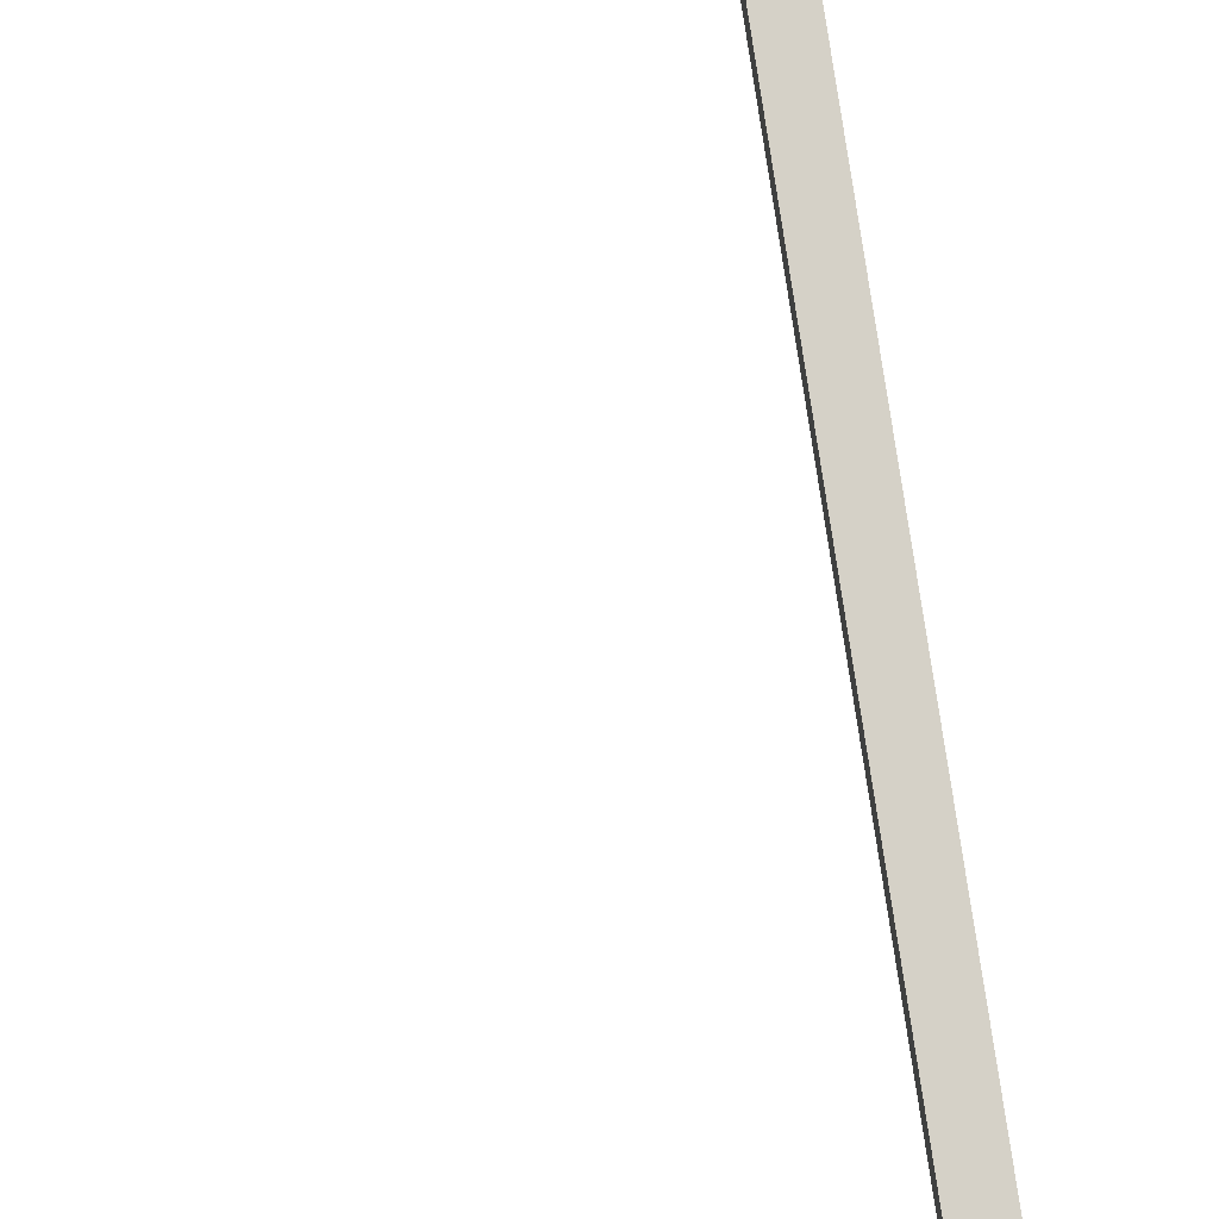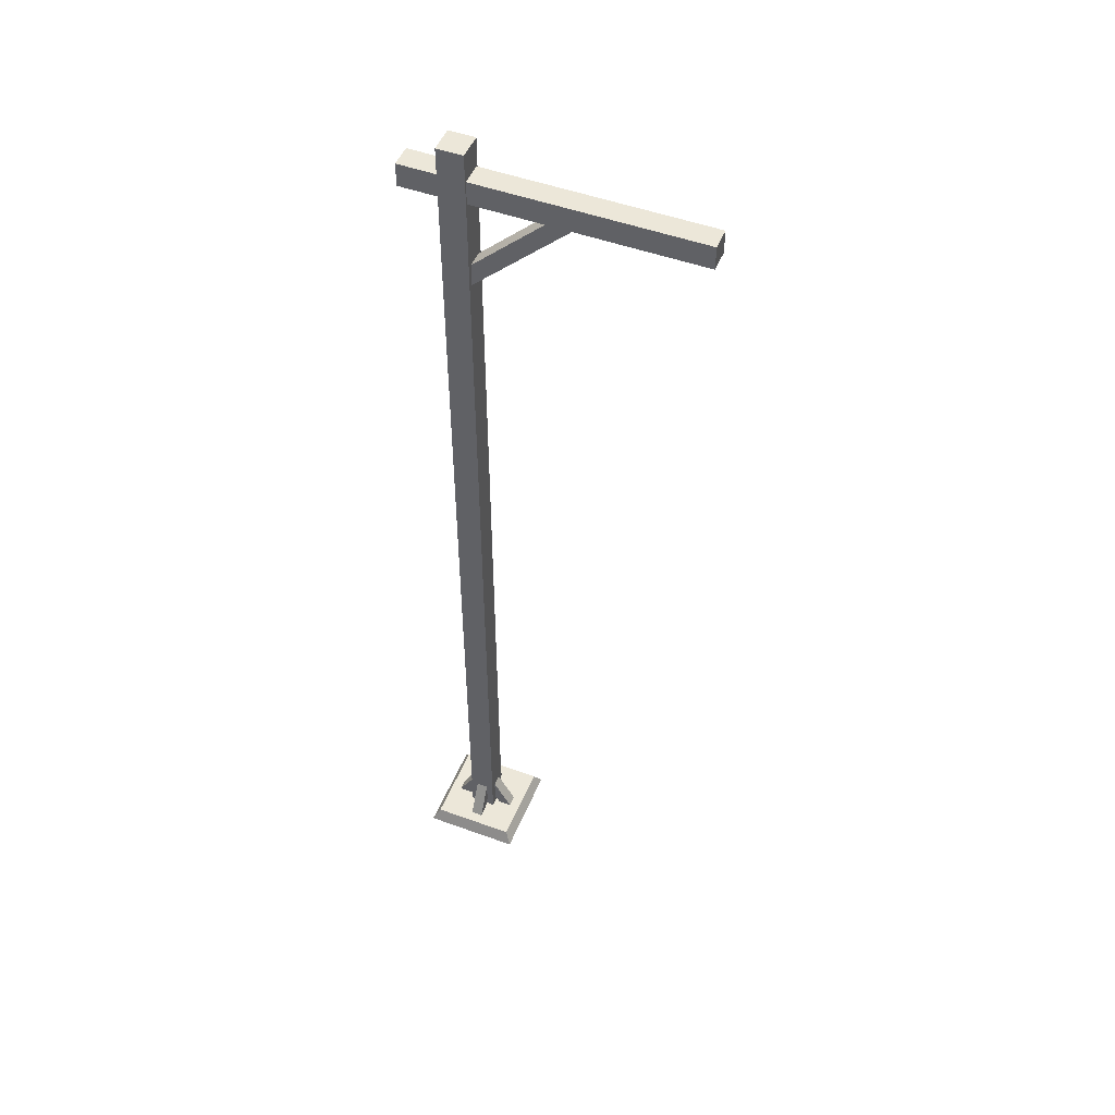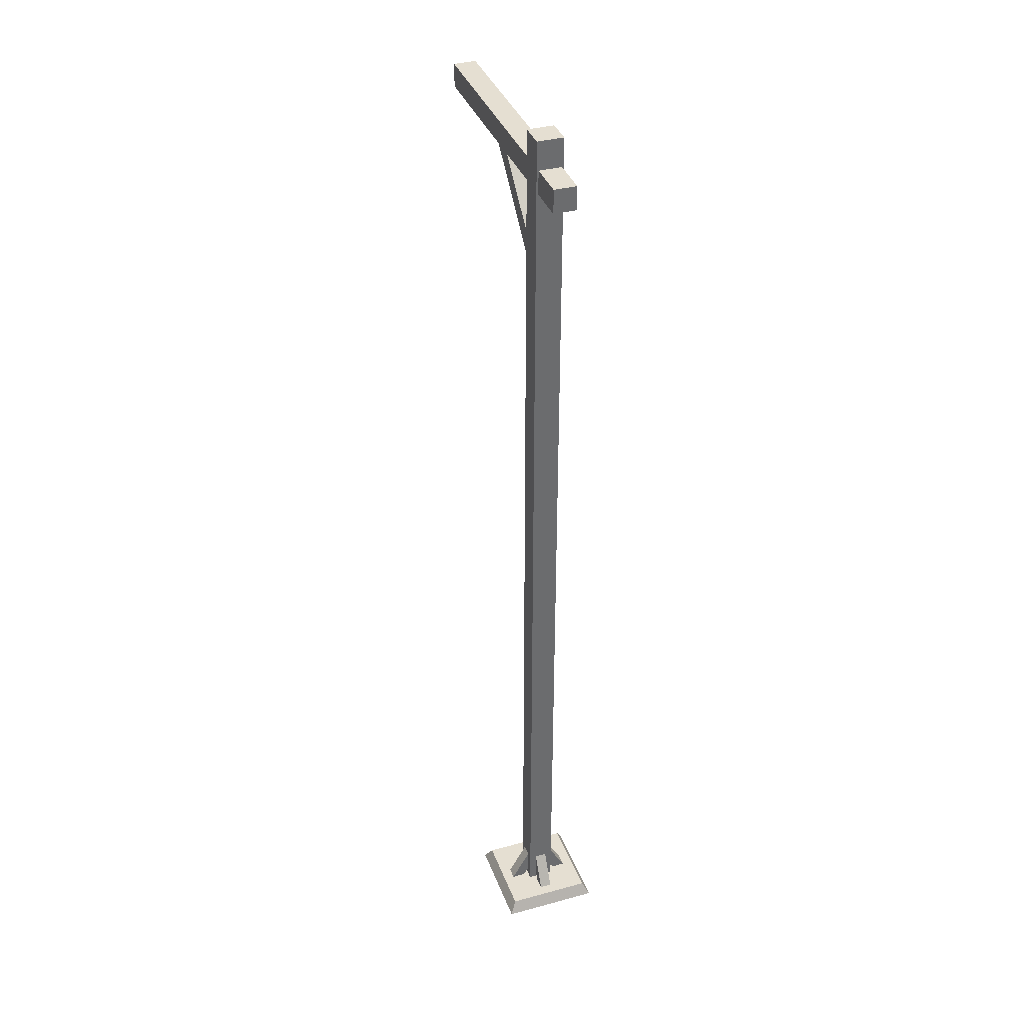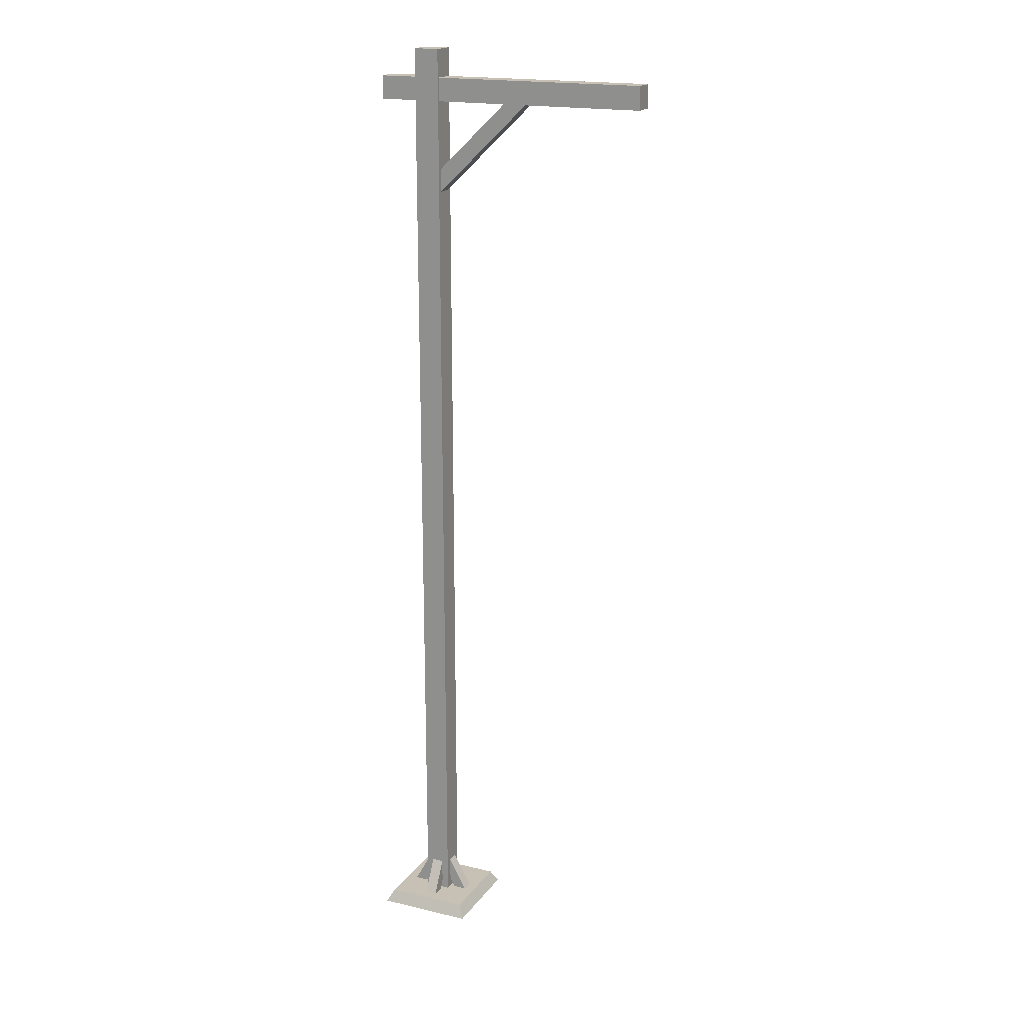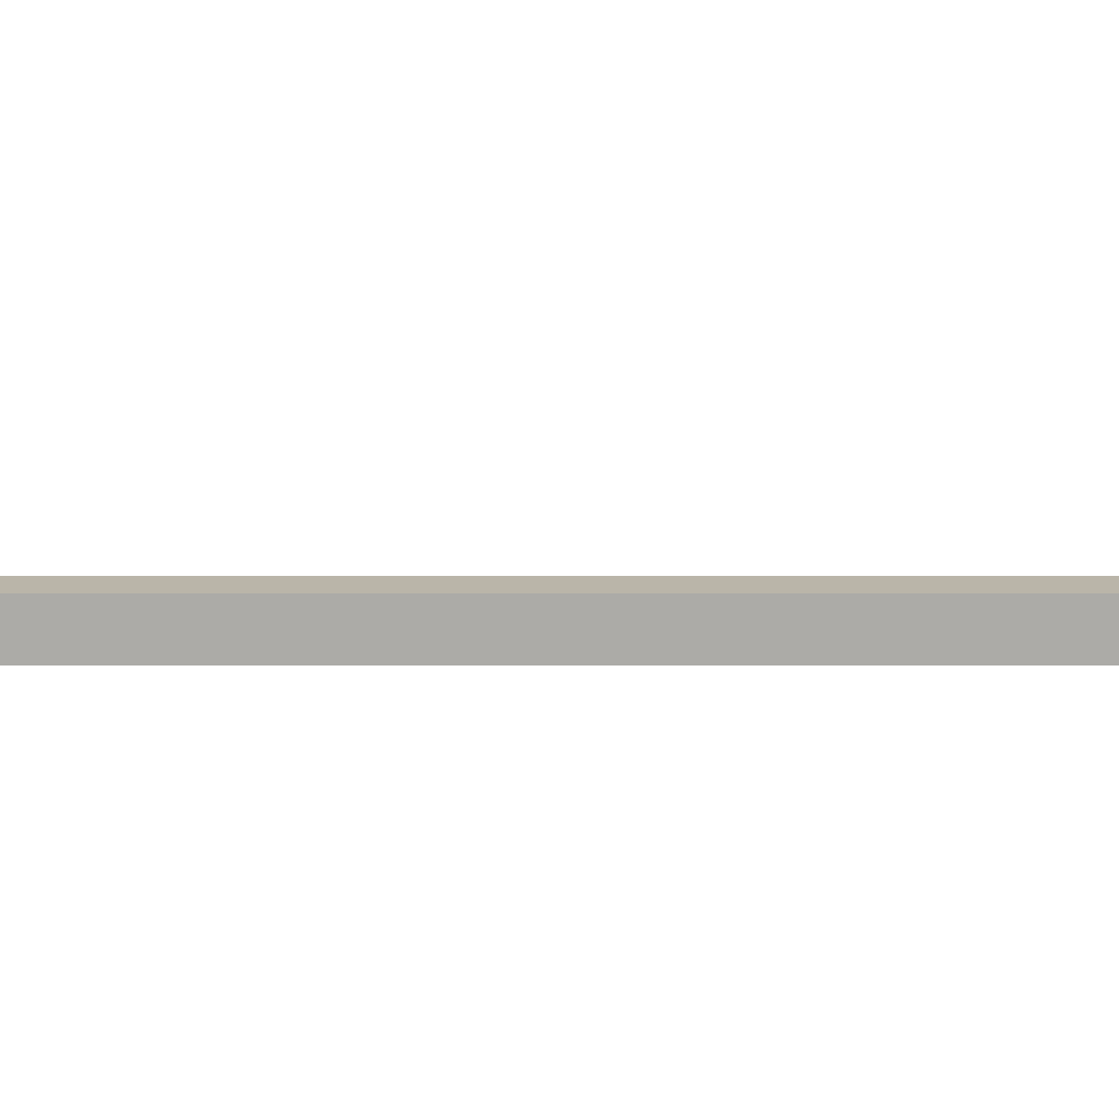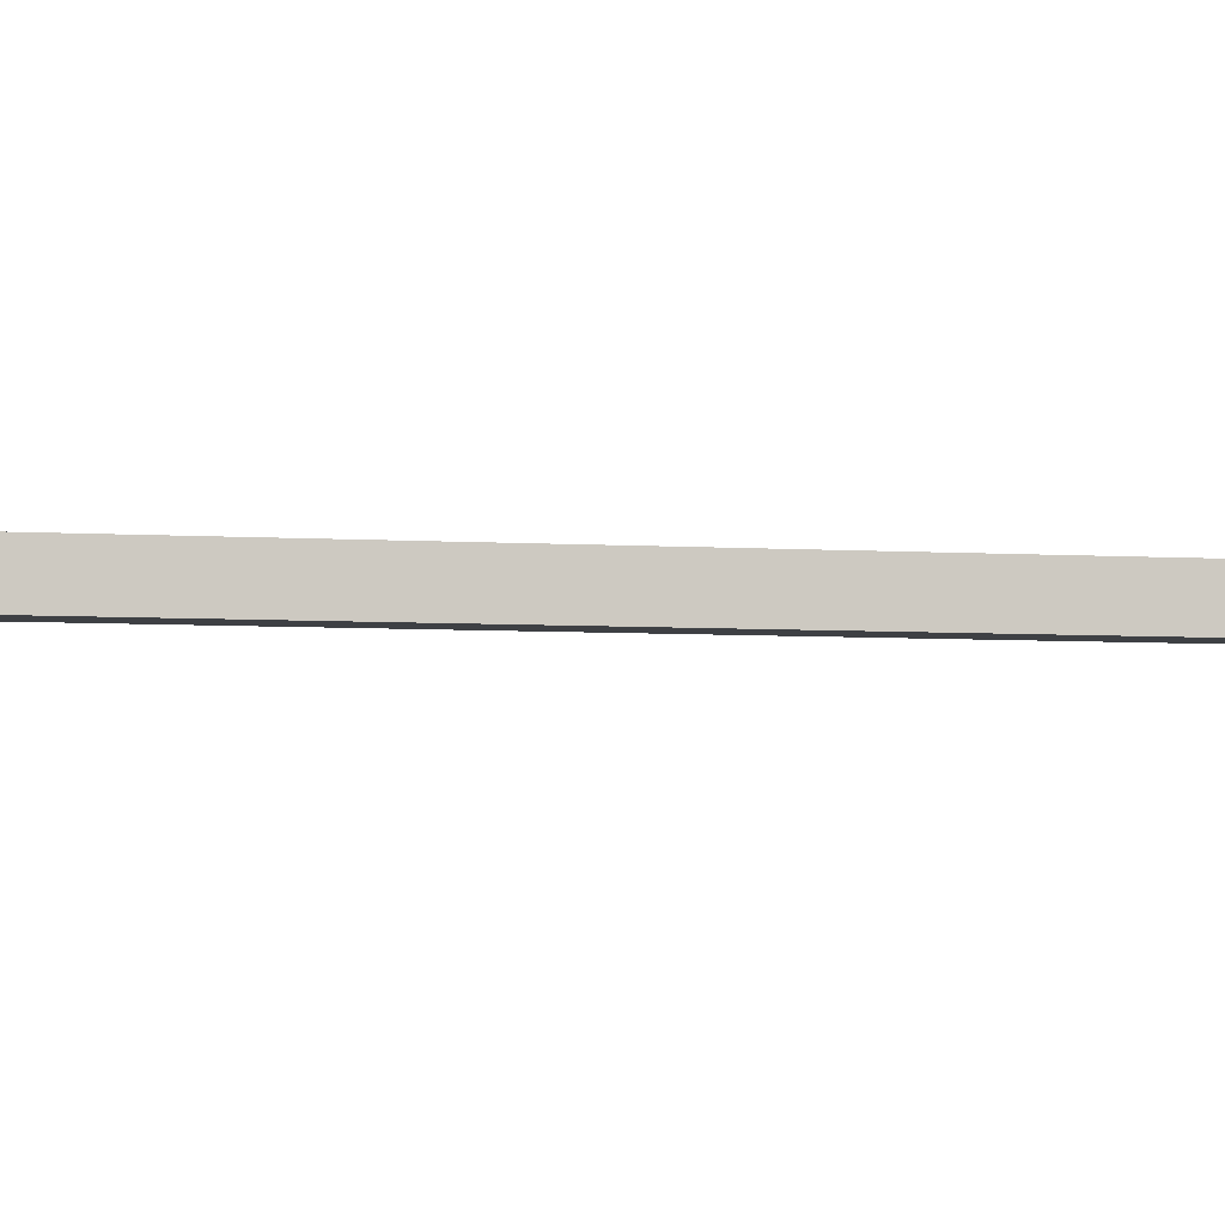
<metadata>
{"format":"obj","ext":"obj","renderer":"f3d","projection":"perspective","resolution":1024,"background":"white","views":[{"elev":79.3,"azim":-8.6,"up":"+Z"},{"elev":49.8,"azim":-158.1,"up":"+Y"},{"elev":37.4,"azim":70.7,"up":"+Y"},{"elev":18.5,"azim":-155.5,"up":"+Y"},{"elev":13.7,"azim":90.0,"up":"+Z"},{"elev":-4.6,"azim":76.5,"up":"+Z"}]}
</metadata>
<code>
g PerpStage_Memory_Temple_pole
v 4.048 1.982 -3.178
v 4.048 1.982 -3.382
v 4.048 0.08375 -3.382
v 4.048 0.08375 -3.178
v 4.252 0.08375 -3.382
v 4.252 1.982 -3.382
v 4.252 1.982 -3.178
v 4.252 0.08375 -3.178
v 4.252 0.08375 -3.178
v 4.252 1.982 -3.178
v 4.048 1.982 -3.178
v 4.048 0.08375 -3.178
v 4.048 0.08375 -3.382
v 4.048 1.982 -3.382
v 4.252 1.982 -3.382
v 4.252 0.08375 -3.382
v 4.252 7.676 -3.178
v 4.252 7.676 -3.382
v 4.048 7.676 -3.382
v 4.048 7.676 -3.178
v 4.252 3.88 -3.382
v 4.252 5.778 -3.382
v 4.252 5.778 -3.178
v 4.252 3.88 -3.178
v 4.048 3.88 -3.382
v 4.048 5.778 -3.382
v 4.252 5.778 -3.382
v 4.252 3.88 -3.382
v 4.048 5.778 -3.178
v 4.048 5.778 -3.382
v 4.048 3.88 -3.382
v 4.048 3.88 -3.178
v 4.252 3.88 -3.178
v 4.252 5.778 -3.178
v 4.048 5.778 -3.178
v 4.048 3.88 -3.178
v 4.252 1.982 -3.382
v 4.252 3.88 -3.382
v 4.252 3.88 -3.178
v 4.252 1.982 -3.178
v 4.048 1.982 -3.382
v 4.048 3.88 -3.382
v 4.252 3.88 -3.382
v 4.252 1.982 -3.382
v 4.048 3.88 -3.178
v 4.048 3.88 -3.382
v 4.048 1.982 -3.382
v 4.048 1.982 -3.178
v 4.252 1.982 -3.178
v 4.252 3.88 -3.178
v 4.048 3.88 -3.178
v 4.048 1.982 -3.178
v 4.252 5.778 -3.382
v 4.252 7.676 -3.382
v 4.252 7.676 -3.178
v 4.252 5.778 -3.178
v 4.048 5.778 -3.382
v 4.048 7.676 -3.382
v 4.252 7.676 -3.382
v 4.252 5.778 -3.382
v 4.048 7.676 -3.178
v 4.048 7.676 -3.382
v 4.048 5.778 -3.382
v 4.048 5.778 -3.178
v 4.252 5.778 -3.178
v 4.252 7.676 -3.178
v 4.048 7.676 -3.178
v 4.048 5.778 -3.178
v 3.815 0.09063 -3.614
v 3.815 0.09063 -2.946
v 4.484 0.09063 -2.946
v 4.484 0.09063 -3.614
v 4.537 -0.01065 -2.893
v 4.484 0.09063 -2.946
v 3.815 0.09063 -2.946
v 3.762 -0.01065 -2.893
v 3.815 0.09063 -3.614
v 4.484 0.09063 -3.614
v 4.537 -0.01065 -3.667
v 3.762 -0.01065 -3.667
v 3.762 -0.01065 -2.893
v 3.815 0.09063 -2.946
v 3.815 0.09063 -3.614
v 3.762 -0.01065 -3.667
v 4.484 0.09063 -3.614
v 4.484 0.09063 -2.946
v 4.537 -0.01065 -2.893
v 4.537 -0.01065 -3.667
v 4.197 0.08054 -3.024
v 4.197 0.3853 -3.192
v 4.103 0.3853 -3.192
v 4.103 0.08054 -3.024
v 4.197 0.3401 -3.274
v 4.197 0.03542 -3.106
v 4.103 0.03542 -3.106
v 4.103 0.3401 -3.274
v 4.197 0.03542 -3.106
v 4.197 0.3401 -3.274
v 4.197 0.3853 -3.192
v 4.197 0.08054 -3.024
v 4.103 0.08054 -3.024
v 4.103 0.3853 -3.192
v 4.103 0.3401 -3.274
v 4.103 0.03542 -3.106
v 3.894 0.08054 -3.233
v 4.062 0.3853 -3.233
v 4.062 0.3853 -3.326
v 3.894 0.08054 -3.326
v 4.144 0.3401 -3.233
v 3.976 0.03542 -3.233
v 3.976 0.03542 -3.326
v 4.144 0.3401 -3.326
v 3.976 0.03542 -3.233
v 4.144 0.3401 -3.233
v 4.062 0.3853 -3.233
v 3.894 0.08054 -3.233
v 3.894 0.08054 -3.326
v 4.062 0.3853 -3.326
v 4.144 0.3401 -3.326
v 3.976 0.03542 -3.326
v 4.406 0.08054 -3.326
v 4.237 0.3853 -3.326
v 4.237 0.3853 -3.233
v 4.406 0.08054 -3.233
v 4.156 0.3401 -3.326
v 4.324 0.03542 -3.326
v 4.324 0.03542 -3.233
v 4.156 0.3401 -3.233
v 4.324 0.03542 -3.326
v 4.156 0.3401 -3.326
v 4.237 0.3853 -3.326
v 4.406 0.08054 -3.326
v 4.406 0.08054 -3.233
v 4.237 0.3853 -3.233
v 4.156 0.3401 -3.233
v 4.324 0.03542 -3.233
v 4.103 0.08054 -3.535
v 4.103 0.3853 -3.367
v 4.197 0.3853 -3.367
v 4.197 0.08054 -3.535
v 4.103 0.3401 -3.286
v 4.103 0.03542 -3.454
v 4.197 0.03542 -3.454
v 4.197 0.3401 -3.286
v 4.103 0.03542 -3.454
v 4.103 0.3401 -3.286
v 4.103 0.3853 -3.367
v 4.103 0.08054 -3.535
v 4.197 0.08054 -3.535
v 4.197 0.3853 -3.367
v 4.197 0.3401 -3.286
v 4.197 0.03542 -3.454
v 4.107 6.481 -3.214
v 3.244 7.311 -3.214
v 3.244 7.311 -3.345
v 4.107 6.481 -3.345
v 3.335 7.406 -3.214
v 4.198 6.575 -3.214
v 4.198 6.575 -3.345
v 3.335 7.406 -3.345
v 4.198 6.575 -3.214
v 3.335 7.406 -3.214
v 3.244 7.311 -3.214
v 4.107 6.481 -3.214
v 4.107 6.481 -3.345
v 3.244 7.311 -3.345
v 3.335 7.406 -3.345
v 4.198 6.575 -3.345
v 2.322 7.452 -3.193
v 4.557 7.452 -3.193
v 4.557 7.452 -3.367
v 2.322 7.452 -3.367
v 2.322 7.266 -3.193
v 4.557 7.266 -3.193
v 4.557 7.452 -3.193
v 2.322 7.452 -3.193
v 2.322 7.452 -3.367
v 4.557 7.452 -3.367
v 4.557 7.266 -3.367
v 2.322 7.266 -3.367
v 2.322 7.266 -3.367
v 2.322 7.266 -3.193
v 2.322 7.452 -3.193
v 2.322 7.452 -3.367
v 4.557 7.452 -3.367
v 4.557 7.452 -3.193
v 4.557 7.266 -3.193
v 4.557 7.266 -3.367
v 4.557 7.266 -3.367
v 4.557 7.266 -3.193
v 2.322 7.266 -3.193
v 2.322 7.266 -3.367
f 1 2 3
f 1 3 4
f 5 6 7
f 5 7 8
f 9 10 11
f 9 11 12
f 13 14 15
f 13 15 16
f 17 18 19
f 17 19 20
f 21 22 23
f 21 23 24
f 25 26 27
f 25 27 28
f 29 30 31
f 29 31 32
f 33 34 35
f 33 35 36
f 37 38 39
f 37 39 40
f 41 42 43
f 41 43 44
f 45 46 47
f 45 47 48
f 49 50 51
f 49 51 52
f 53 54 55
f 53 55 56
f 57 58 59
f 57 59 60
f 61 62 63
f 61 63 64
f 65 66 67
f 65 67 68
f 69 70 71
f 69 71 72
f 73 74 75
f 73 75 76
f 77 78 79
f 77 79 80
f 81 82 83
f 81 83 84
f 85 86 87
f 85 87 88
f 89 90 91
f 89 91 92
f 93 94 95
f 93 95 96
f 97 98 99
f 97 99 100
f 101 102 103
f 101 103 104
f 105 106 107
f 105 107 108
f 109 110 111
f 109 111 112
f 113 114 115
f 113 115 116
f 117 118 119
f 117 119 120
f 121 122 123
f 121 123 124
f 125 126 127
f 125 127 128
f 129 130 131
f 129 131 132
f 133 134 135
f 133 135 136
f 137 138 139
f 137 139 140
f 141 142 143
f 141 143 144
f 145 146 147
f 145 147 148
f 149 150 151
f 149 151 152
f 153 154 155
f 153 155 156
f 157 158 159
f 157 159 160
f 161 162 163
f 161 163 164
f 165 166 167
f 165 167 168
f 169 170 171
f 169 171 172
f 173 174 175
f 173 175 176
f 177 178 179
f 177 179 180
f 181 182 183
f 181 183 184
f 185 186 187
f 185 187 188
f 189 190 191
f 189 191 192

</code>
